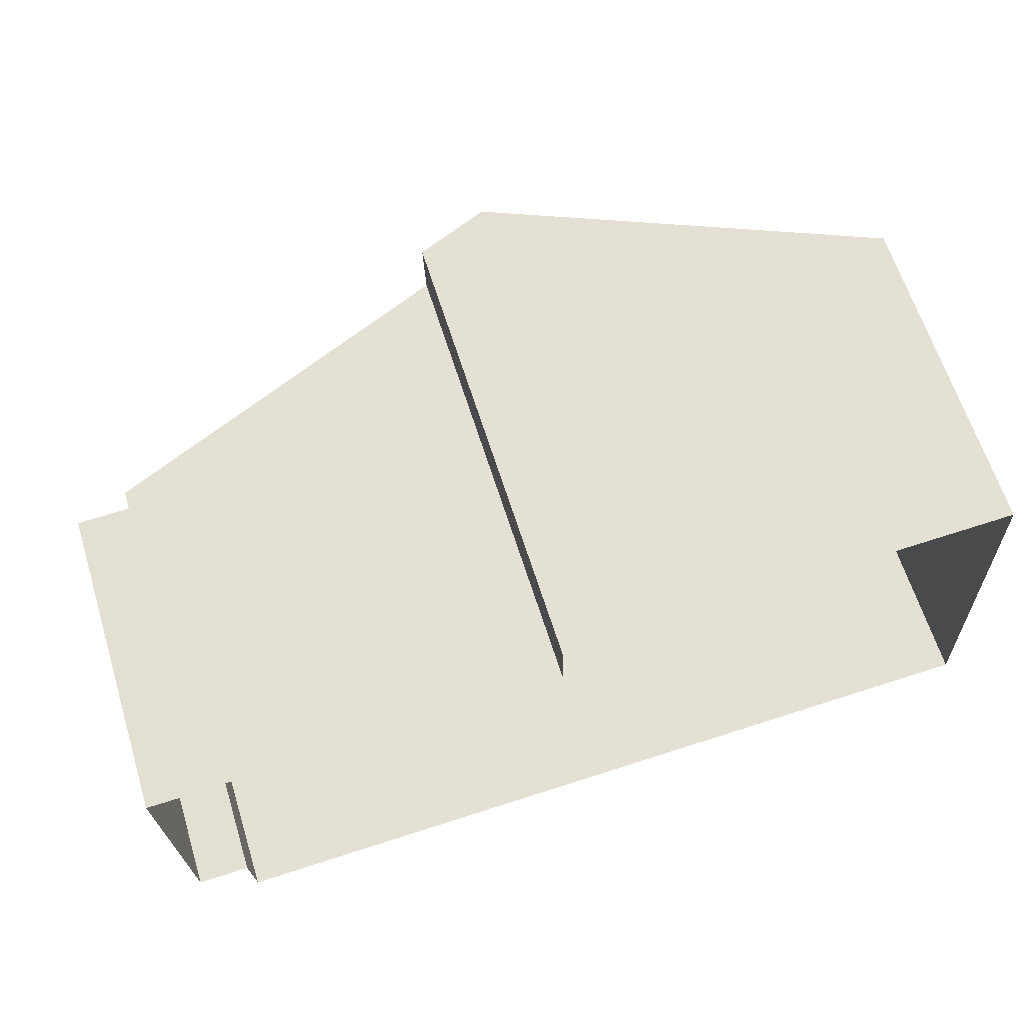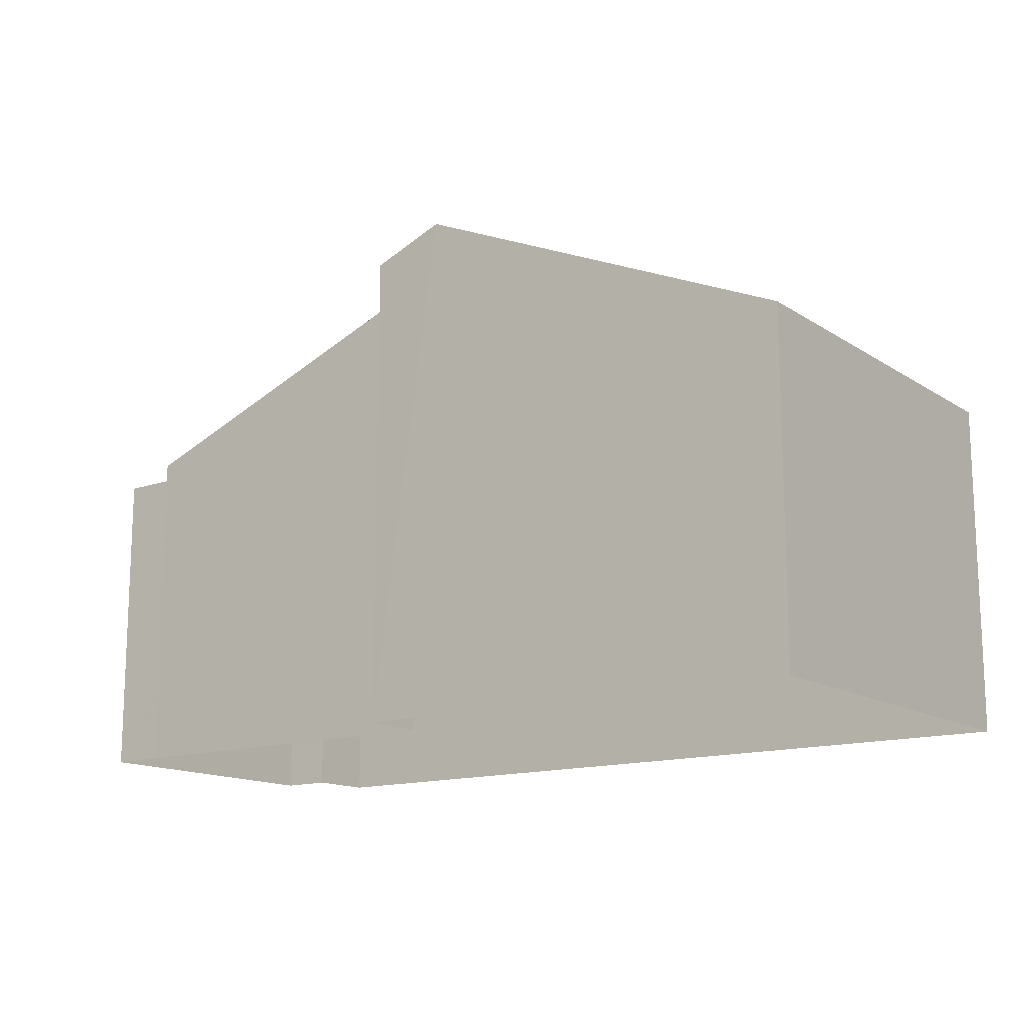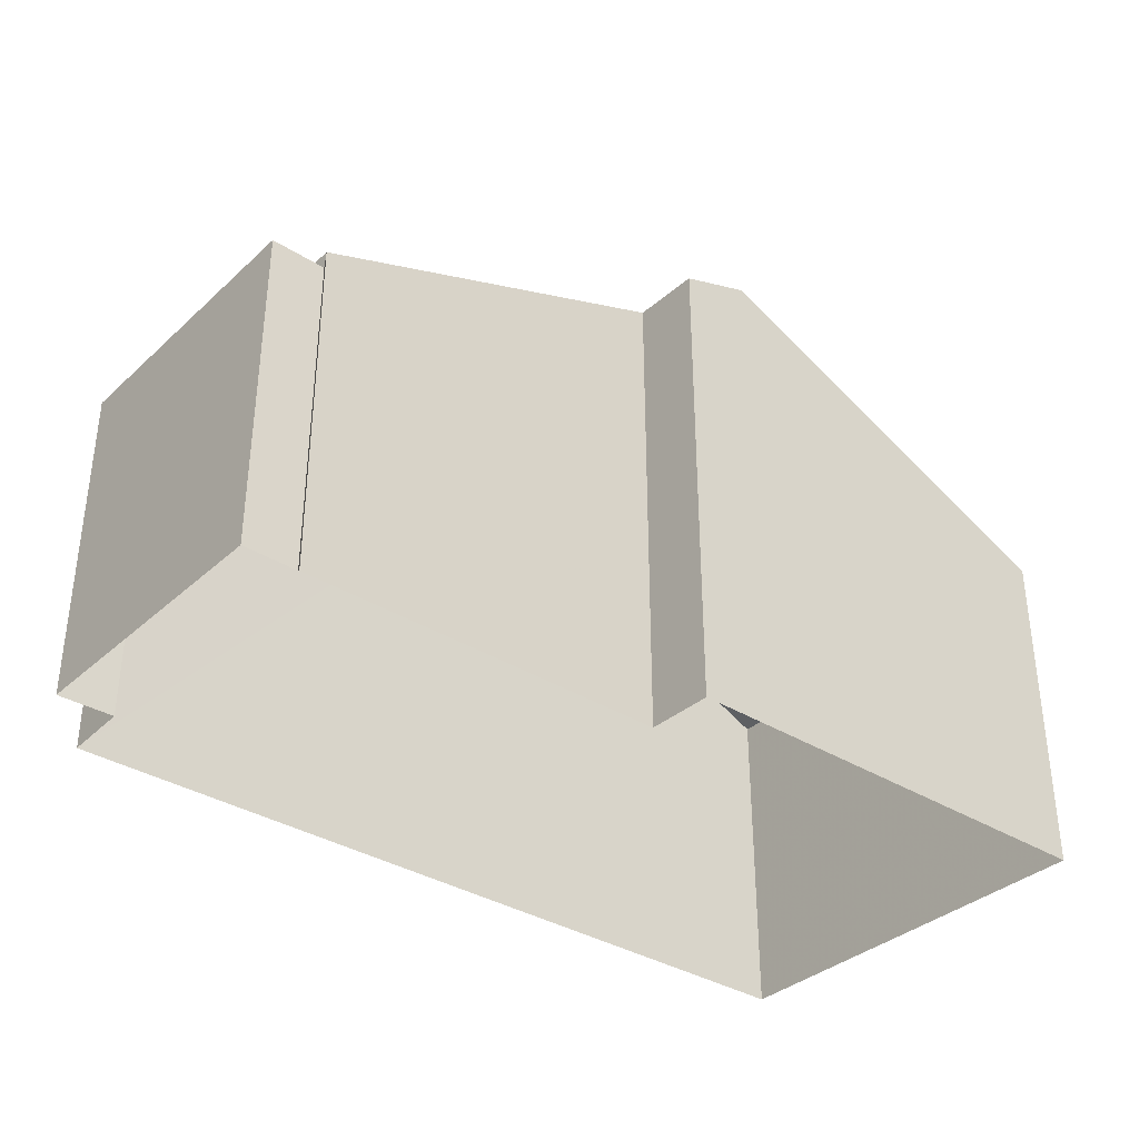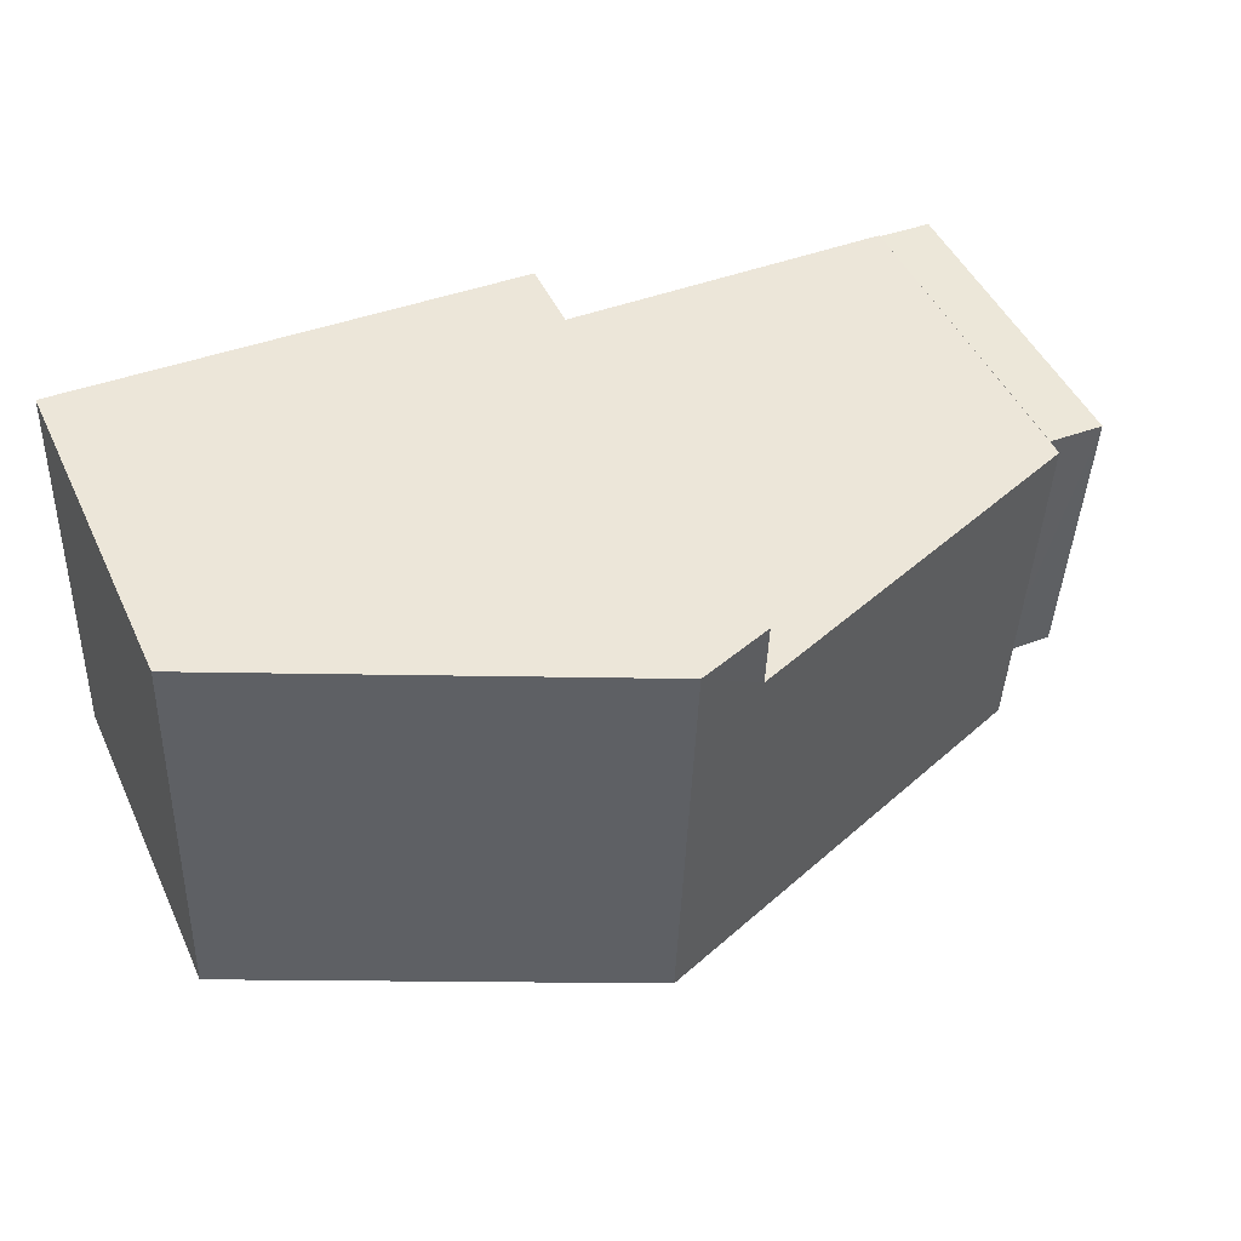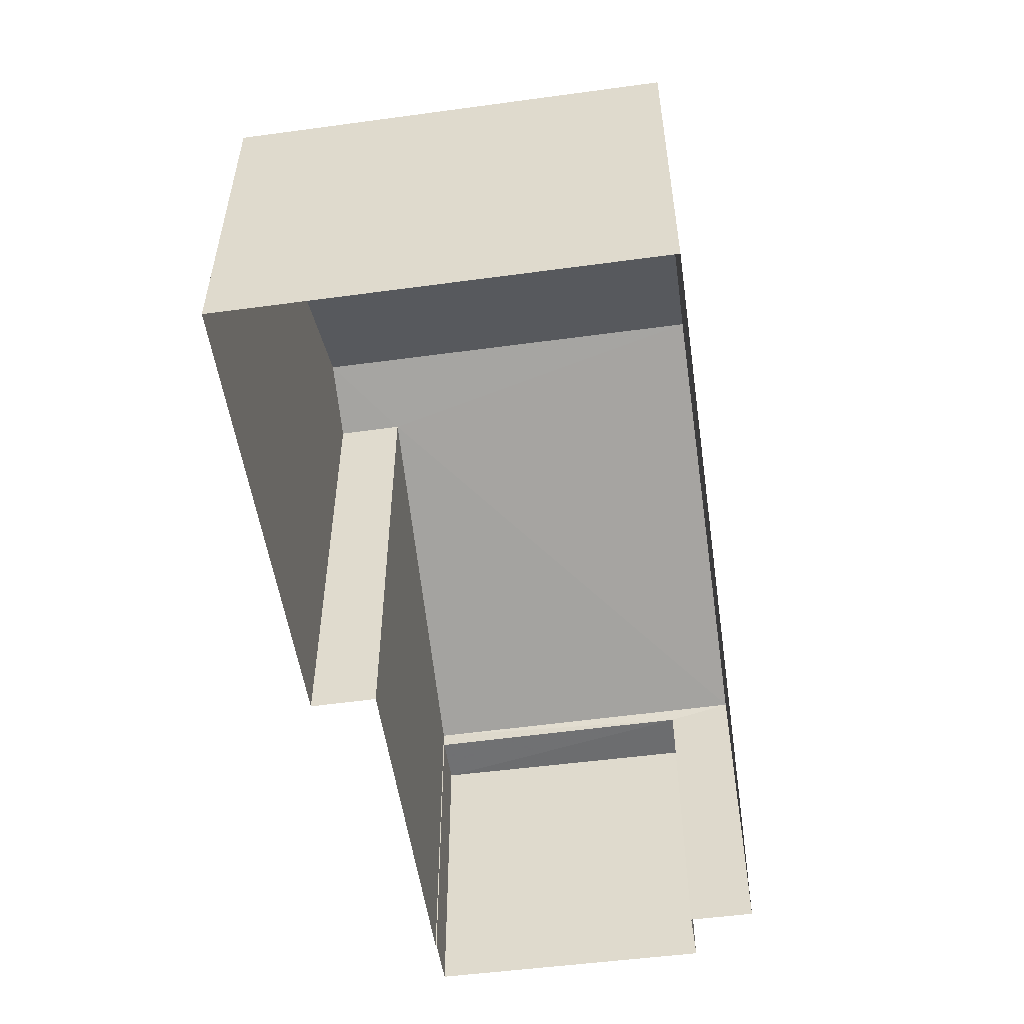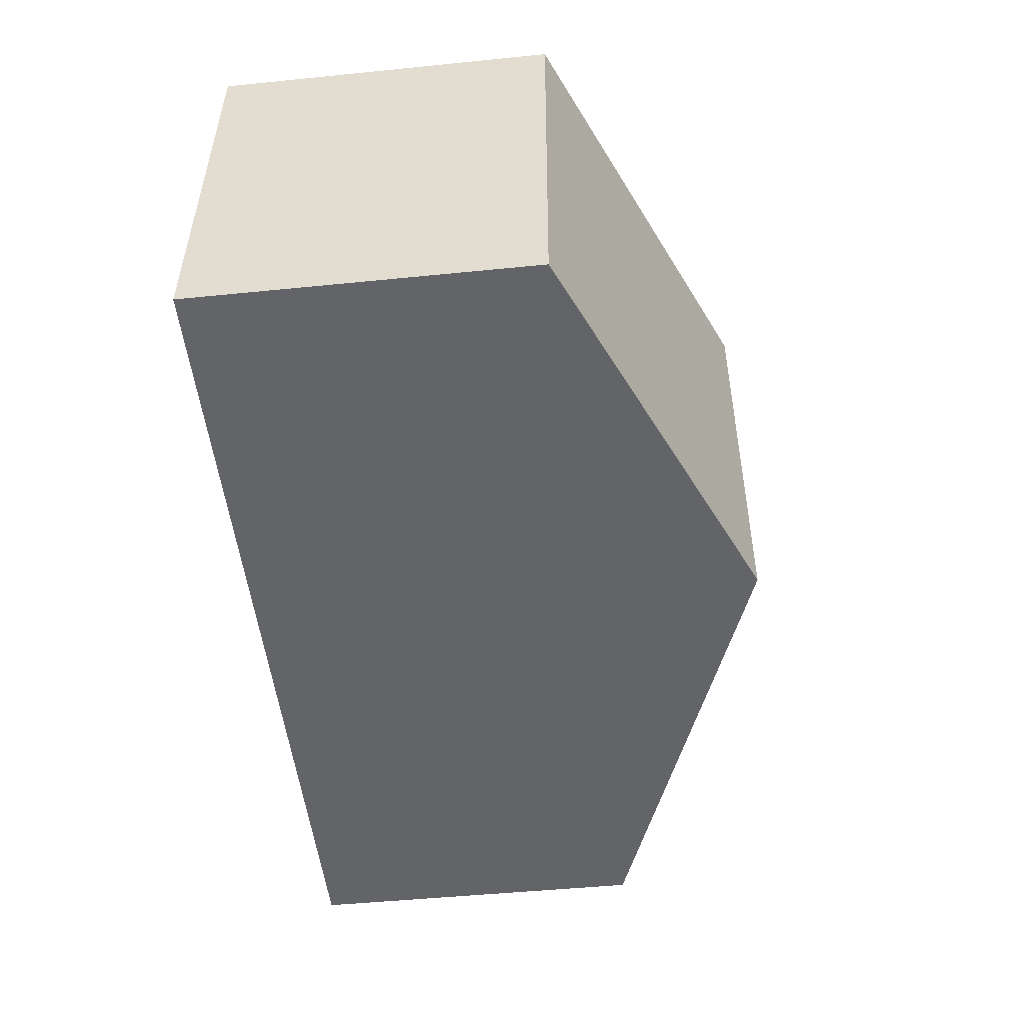
<metadata>
{"format":"obj","ext":"obj","renderer":"f3d","projection":"perspective","resolution":1024,"background":"white","views":[{"elev":64.2,"azim":162.5,"up":"+Y"},{"elev":-14.4,"azim":-146.2,"up":"+Z"},{"elev":-35.1,"azim":138.0,"up":"+Z"},{"elev":48.0,"azim":-24.5,"up":"+Y"},{"elev":-53.0,"azim":-84.1,"up":"+Z"},{"elev":-48.9,"azim":-83.5,"up":"+Y"}]}
</metadata>
<code>
v -3.73e+05 -1.043e+05 27.41
v -3.73e+05 -1.043e+05 27.41
v -3.73e+05 -1.043e+05 27.41
v -3.73e+05 -1.043e+05 27.41
v -3.73e+05 -1.043e+05 27.41
v -3.73e+05 -1.043e+05 27.41
v -3.73e+05 -1.043e+05 27.41
v -3.73e+05 -1.043e+05 27.41
v -3.73e+05 -1.043e+05 27.41
v -3.73e+05 -1.043e+05 27.41
v -3.73e+05 -1.043e+05 32.84
v -3.73e+05 -1.043e+05 35.1
v -3.73e+05 -1.043e+05 35.56
v -3.73e+05 -1.043e+05 35.56
v -3.73e+05 -1.043e+05 32.84
v -3.73e+05 -1.043e+05 35.11
v -3.73e+05 -1.043e+05 32.84
v -3.73e+05 -1.043e+05 32.84
v -3.73e+05 -1.043e+05 32.55
v -3.73e+05 -1.043e+05 32.55
v -3.73e+05 -1.043e+05 32.55
v -3.73e+05 -1.043e+05 32.55
f 1 2 3
f 3 2 4
f 1 5 2
f 6 7 8
f 4 2 8
f 6 8 9
f 9 2 10
f 8 2 9
f 11 12 13
f 13 12 14
f 11 15 12
f 14 12 16
f 14 17 13
f 14 18 17
f 19 20 21
f 22 19 21
f 16 5 14
f 5 1 18
f 14 5 18
f 12 2 5
f 16 12 5
f 21 7 6
f 21 20 7
f 2 15 10
f 2 12 15
f 19 7 20
f 19 8 7
f 22 21 6
f 9 22 6
f 17 3 13
f 3 4 13
f 4 11 13
f 19 4 8
f 4 19 11
f 9 10 22
f 15 11 19
f 10 15 22
f 15 19 22
f 17 1 3
f 17 18 1

</code>
